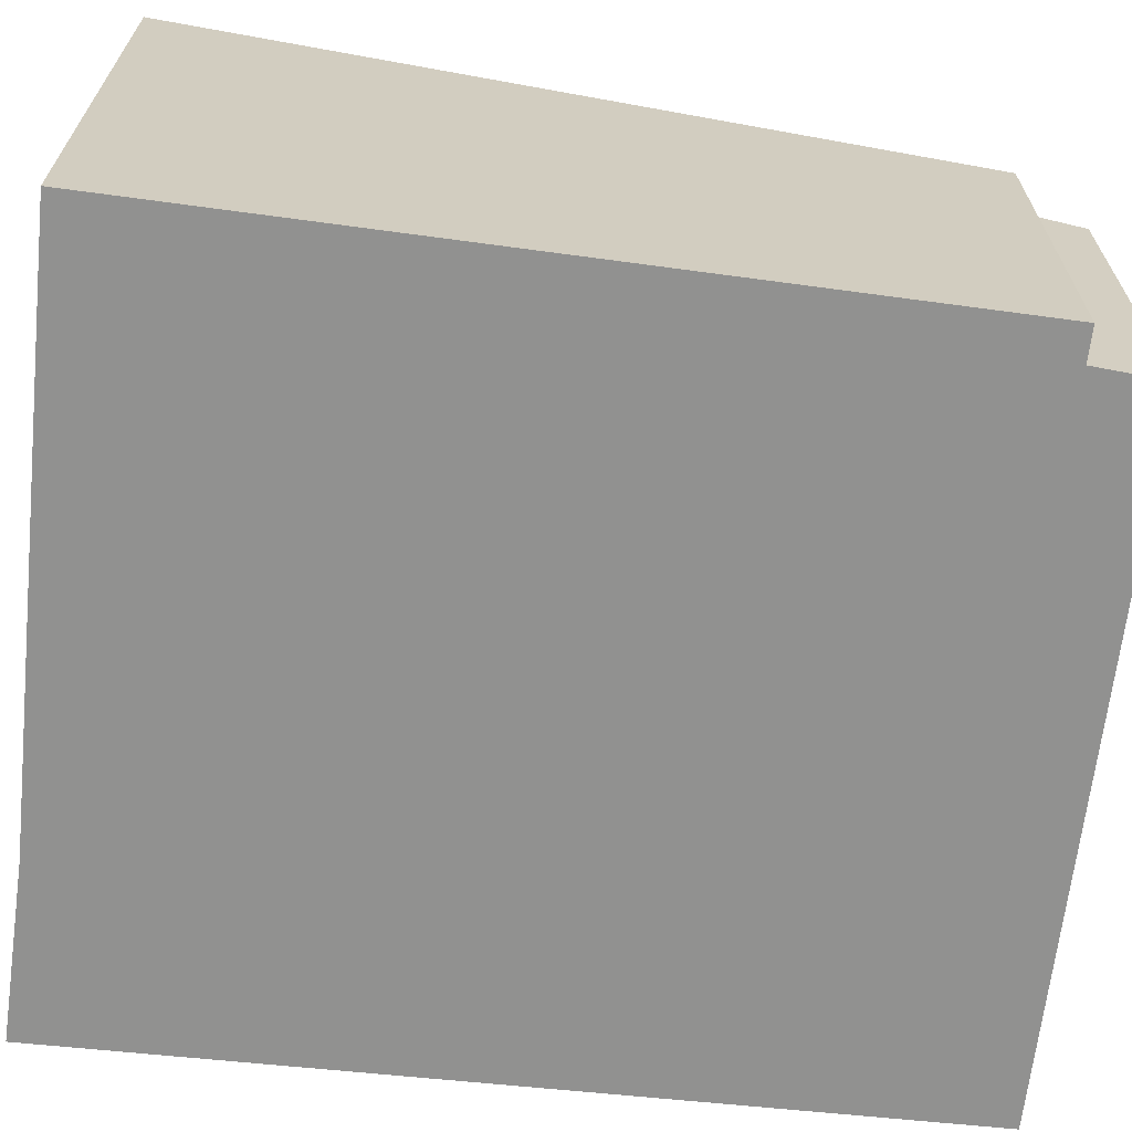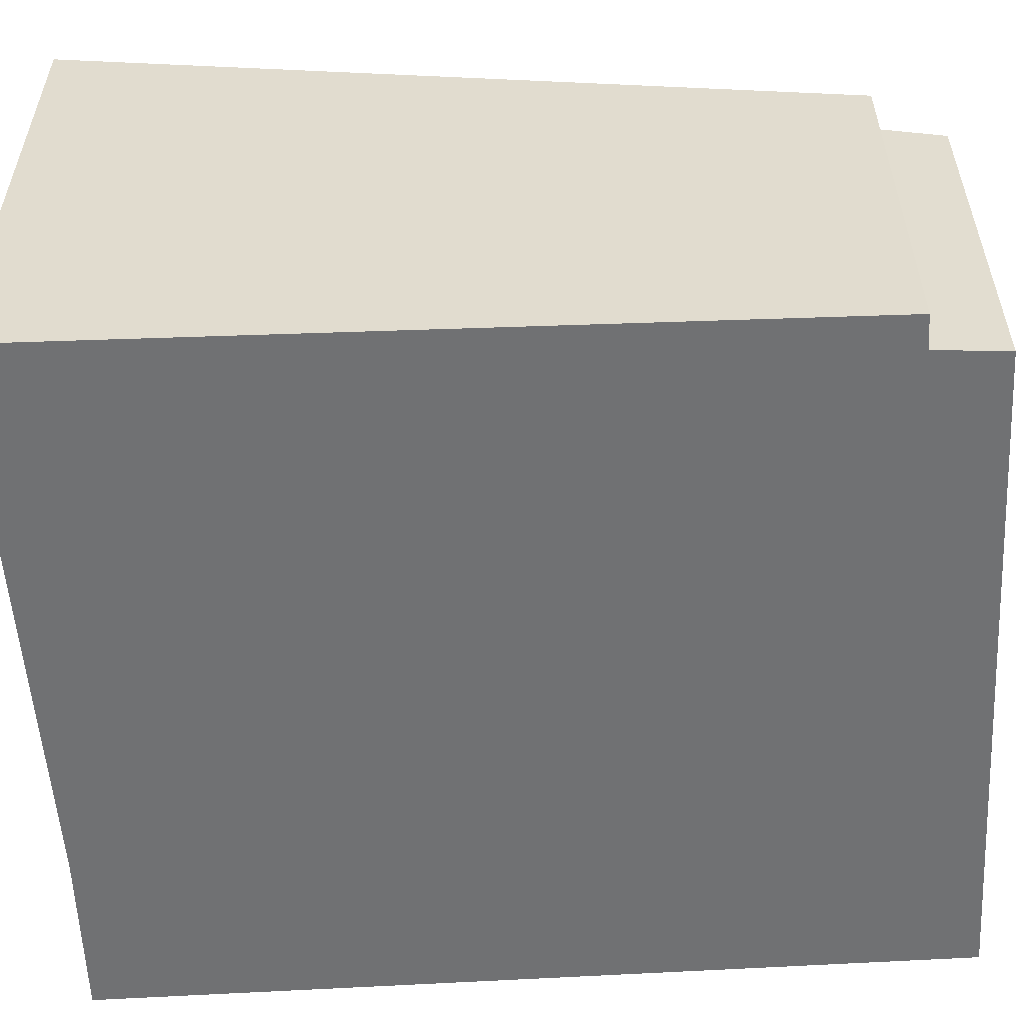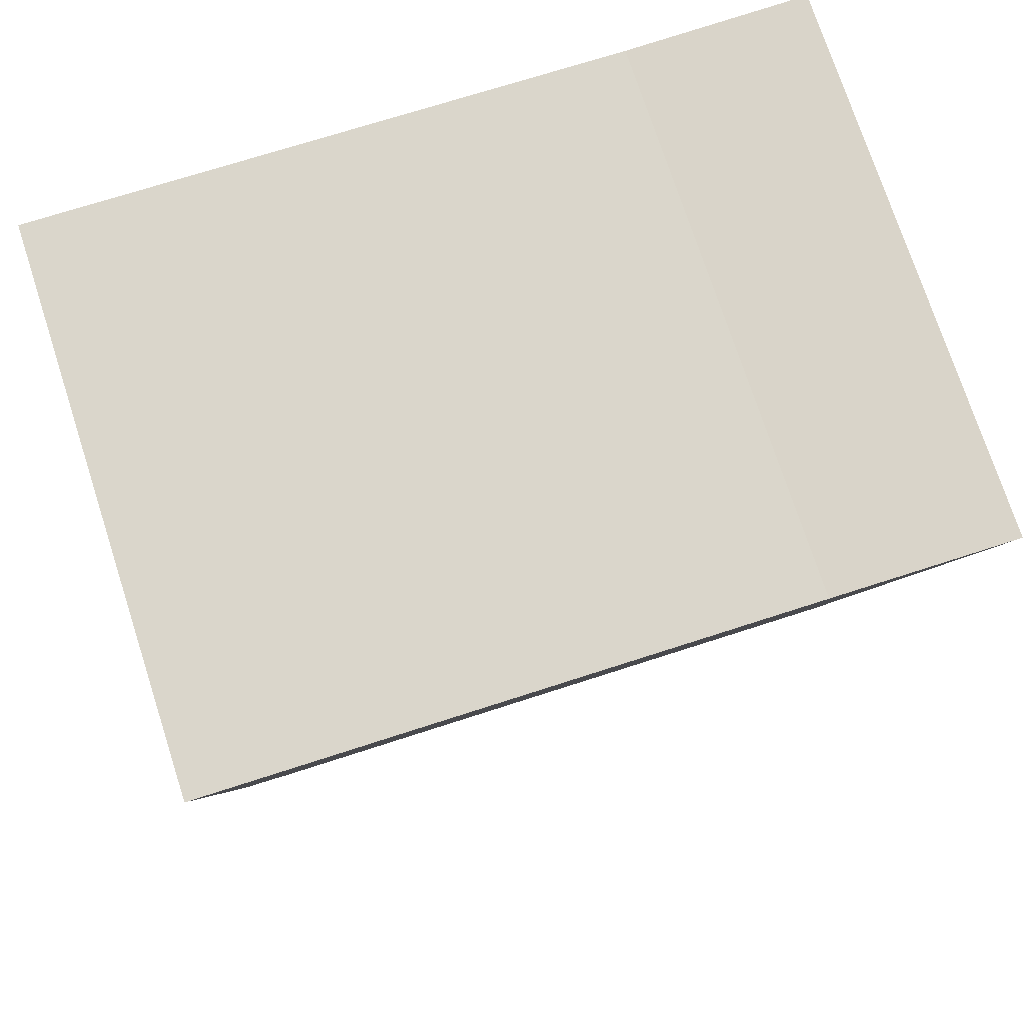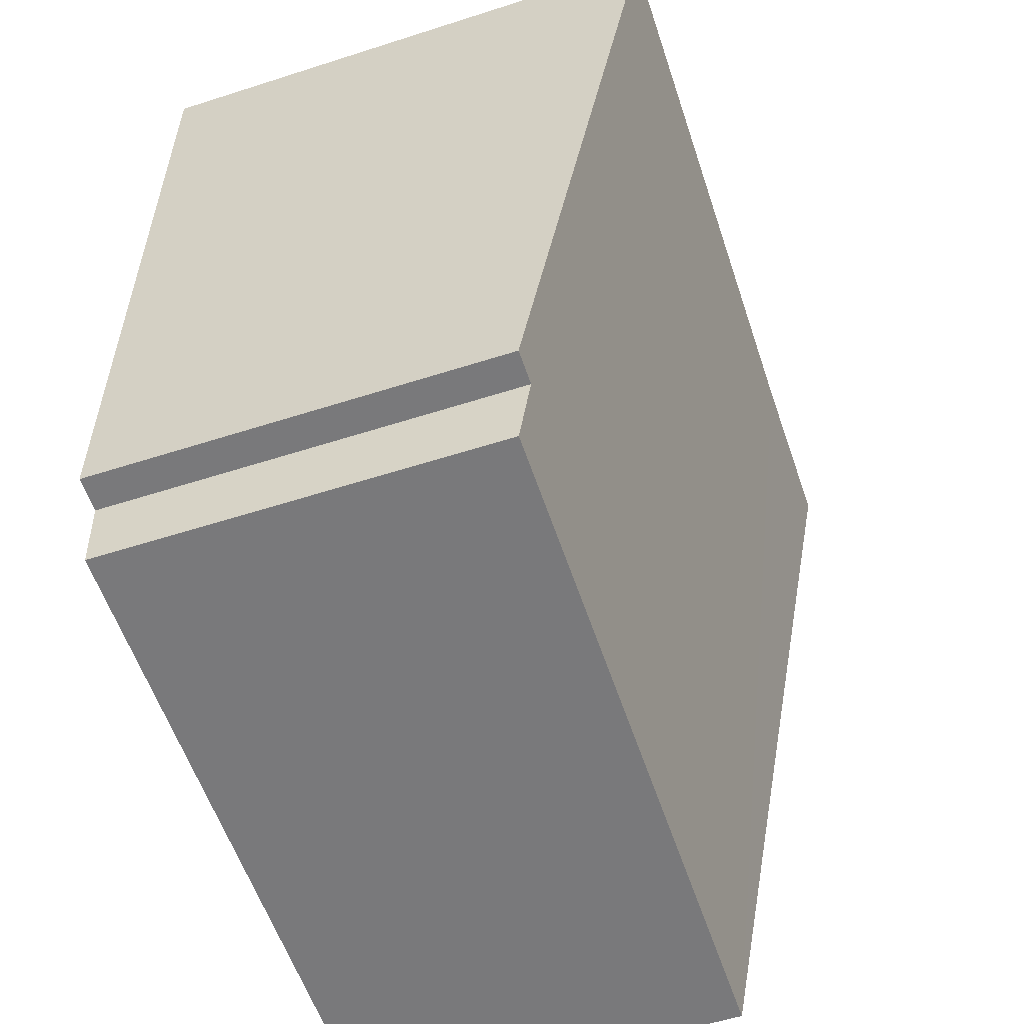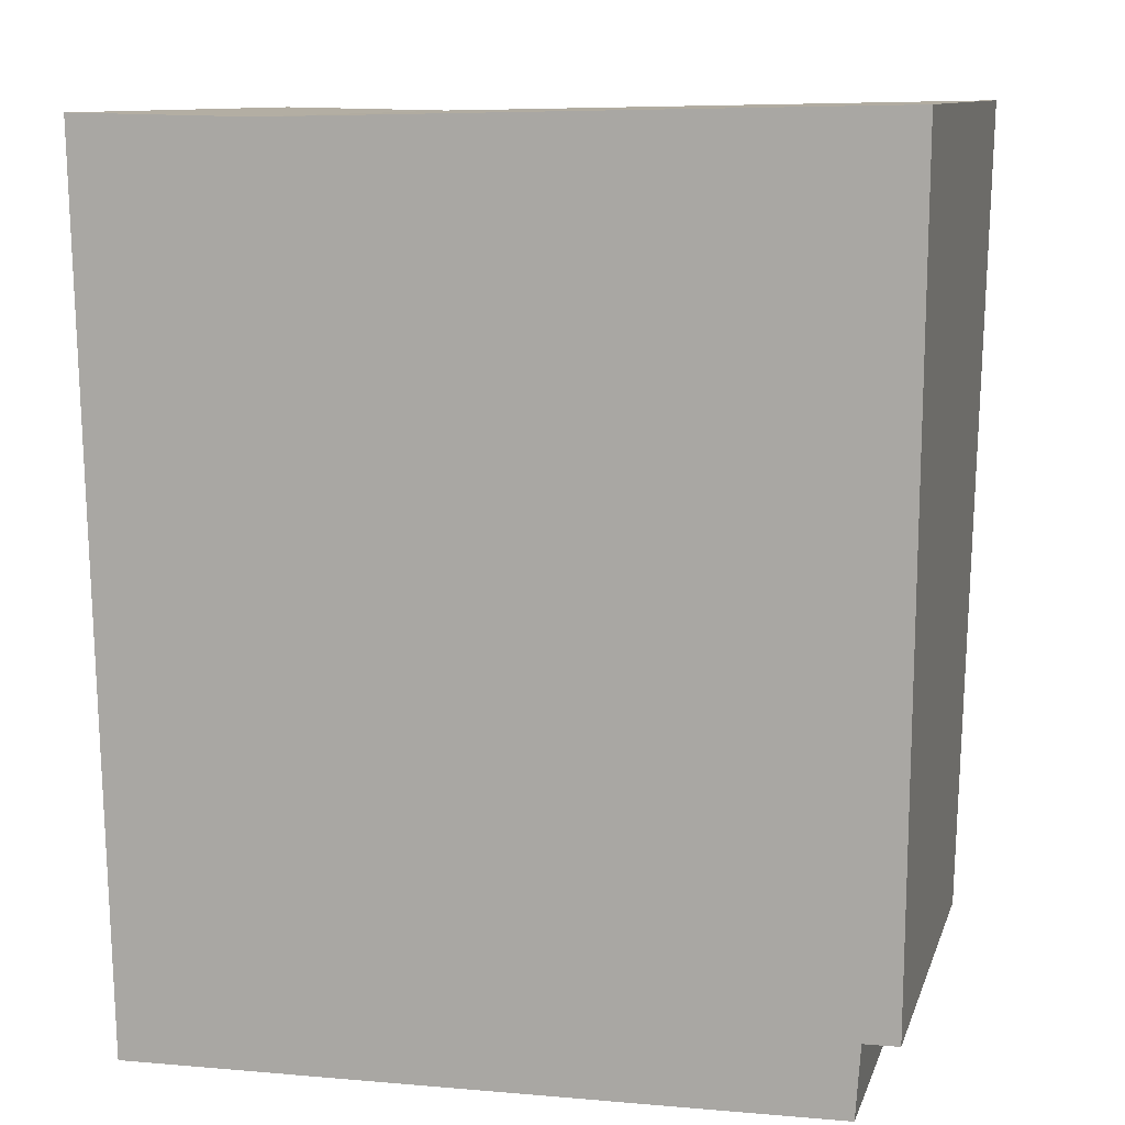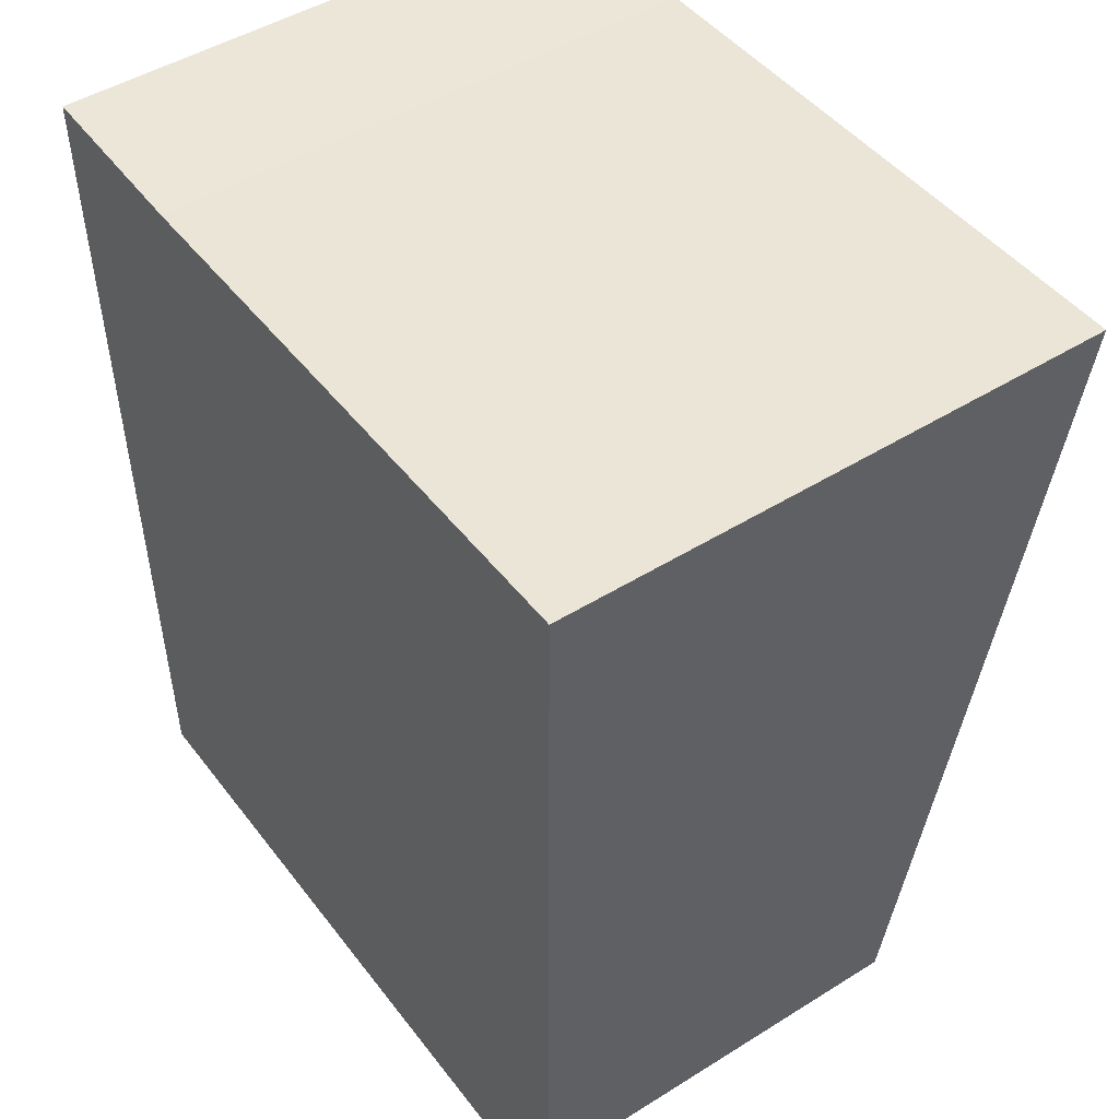
<metadata>
{"format":"obj","ext":"obj","renderer":"f3d","projection":"perspective","resolution":1024,"background":"white","views":[{"elev":-65.9,"azim":82.7,"up":"+Y"},{"elev":-55.1,"azim":92.5,"up":"+Y"},{"elev":74.3,"azim":162.0,"up":"+Z"},{"elev":-56.9,"azim":108.5,"up":"+Z"},{"elev":10.6,"azim":14.7,"up":"+Z"},{"elev":47.5,"azim":54.9,"up":"+Z"}]}
</metadata>
<code>
v  0.127 2.363 -5.251
v  4.314 2.44 -4.742
v  4.286 2.363 -5.172
v  4.555 3.303 0.051
v  4.519 2.44 -4.738
v  1.075 3.302 -0.019
v  0 3.31 2.027e-16
v  4.519 2.901e-16 -4.738
v  4.314 2.904e-16 -4.742
v  4.286 3.167e-16 -5.172
v  0.127 3.215e-16 -5.251
v  4.555 -3.123e-18 0.051
v  0 0 0
v  1.075 1.163e-18 -0.019
g defaultobject
f 1 2 3
f 2 4 5
f 4 2 1
f 4 1 6
f 6 1 7
f 8 2 5
f 2 8 9
f 10 1 3
f 1 10 11
f 9 3 2
f 3 9 10
f 12 5 4
f 5 12 8
f 1 13 7
f 13 1 11
f 13 6 7
f 6 13 14
f 6 12 4
f 12 6 14
f 10 13 11
f 13 10 9
f 13 9 8
f 13 8 14
f 14 8 12

</code>
